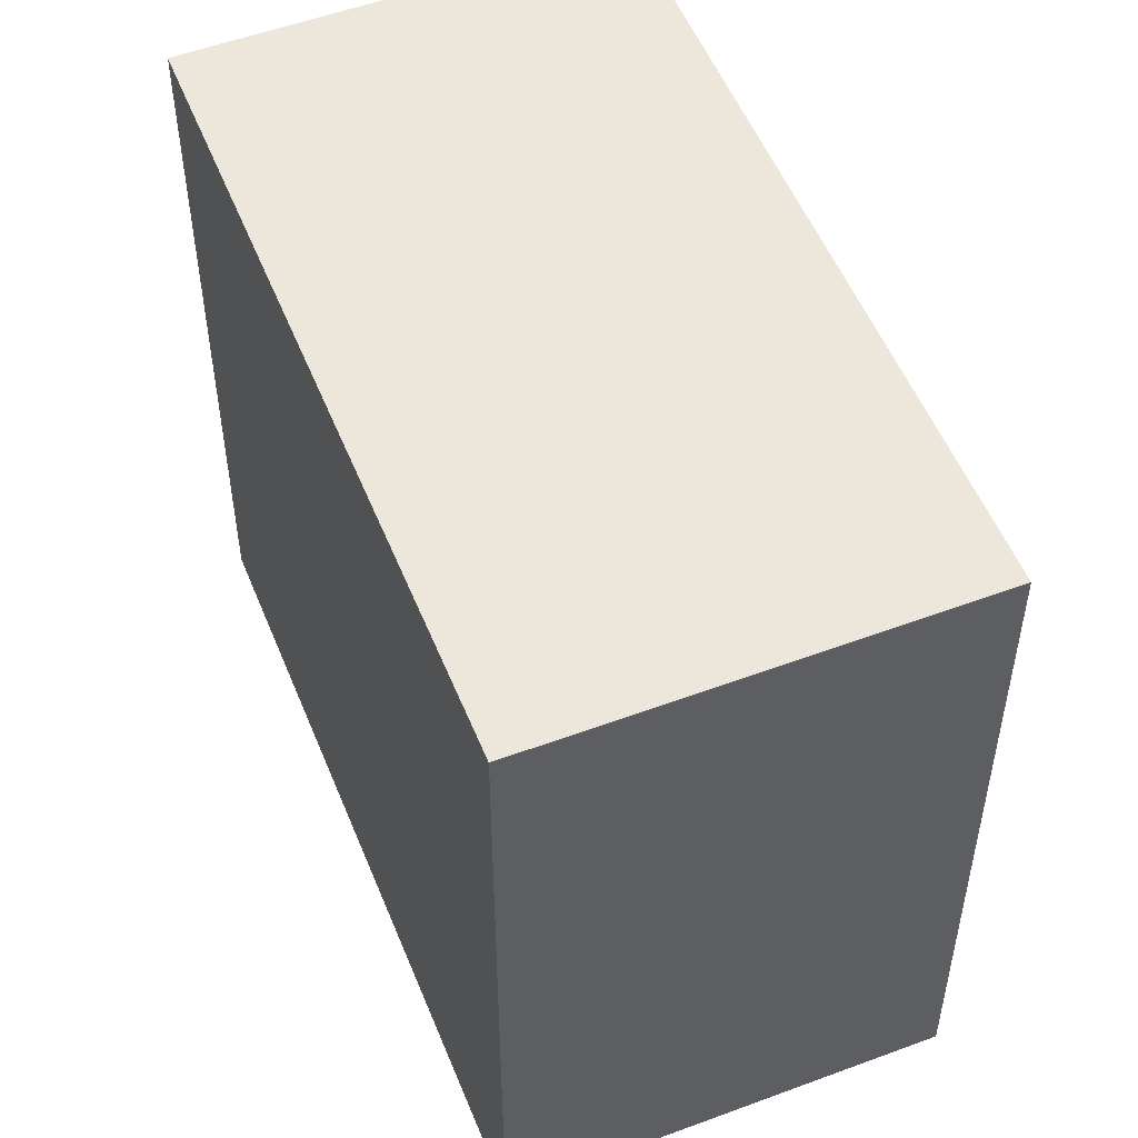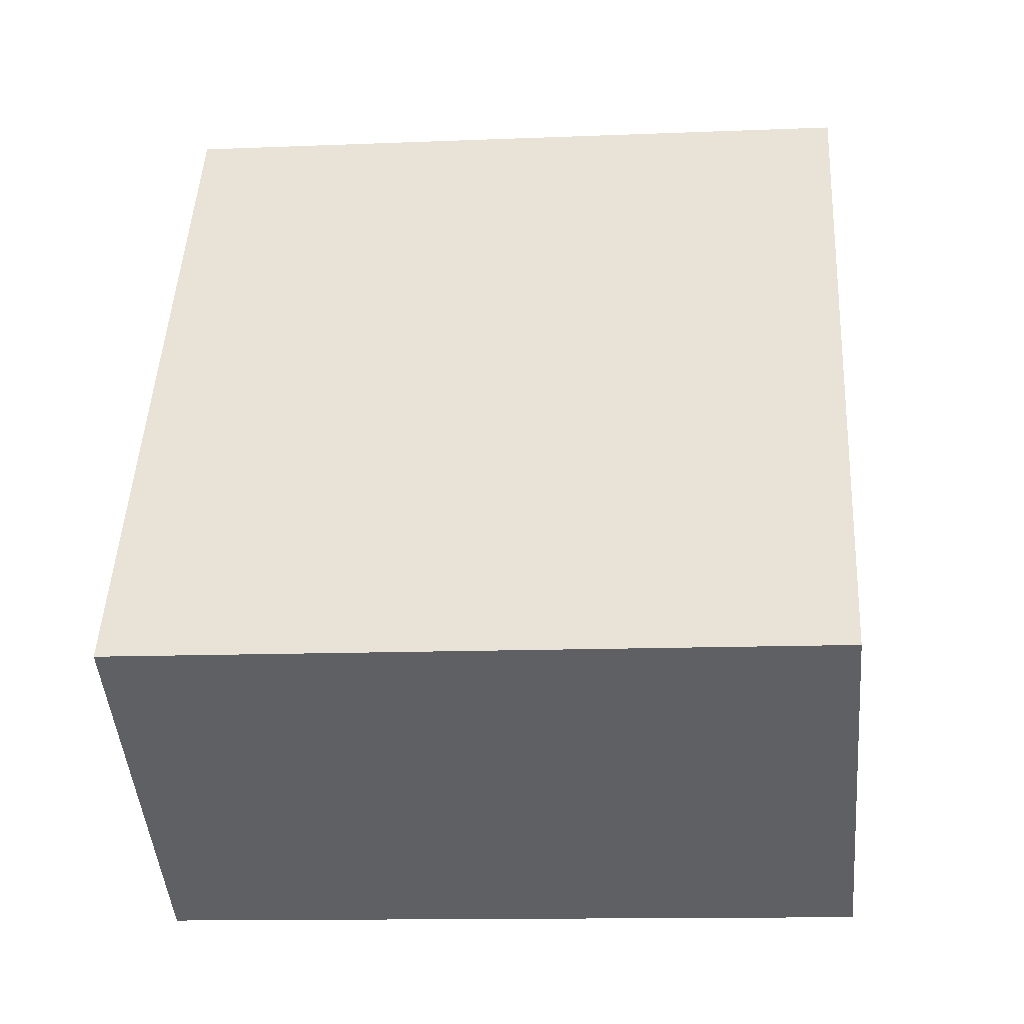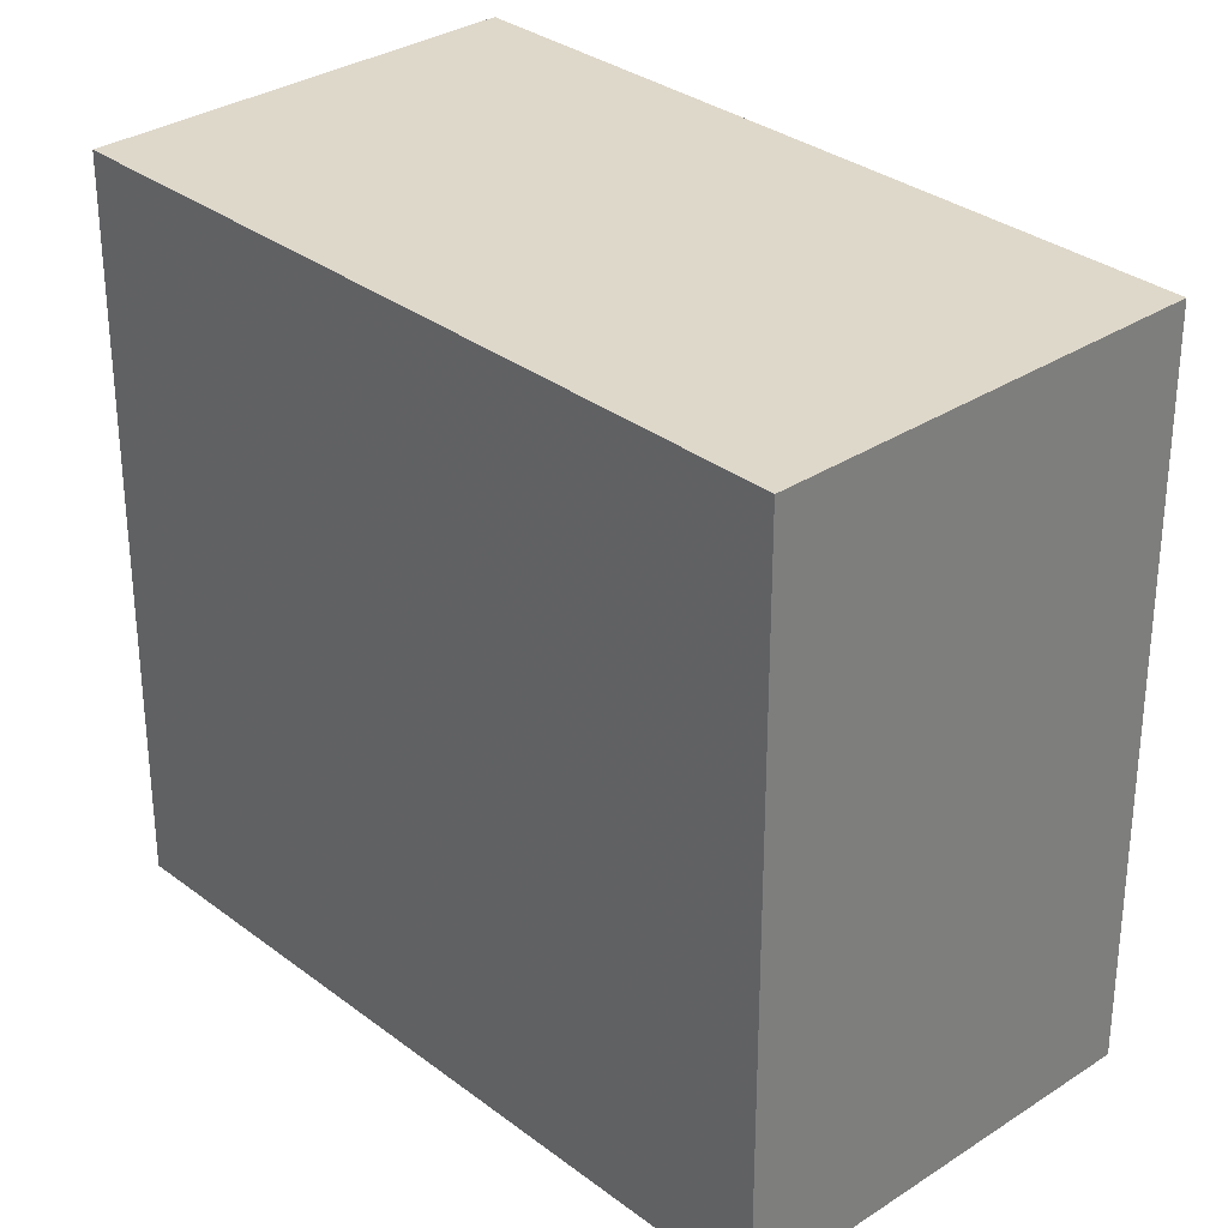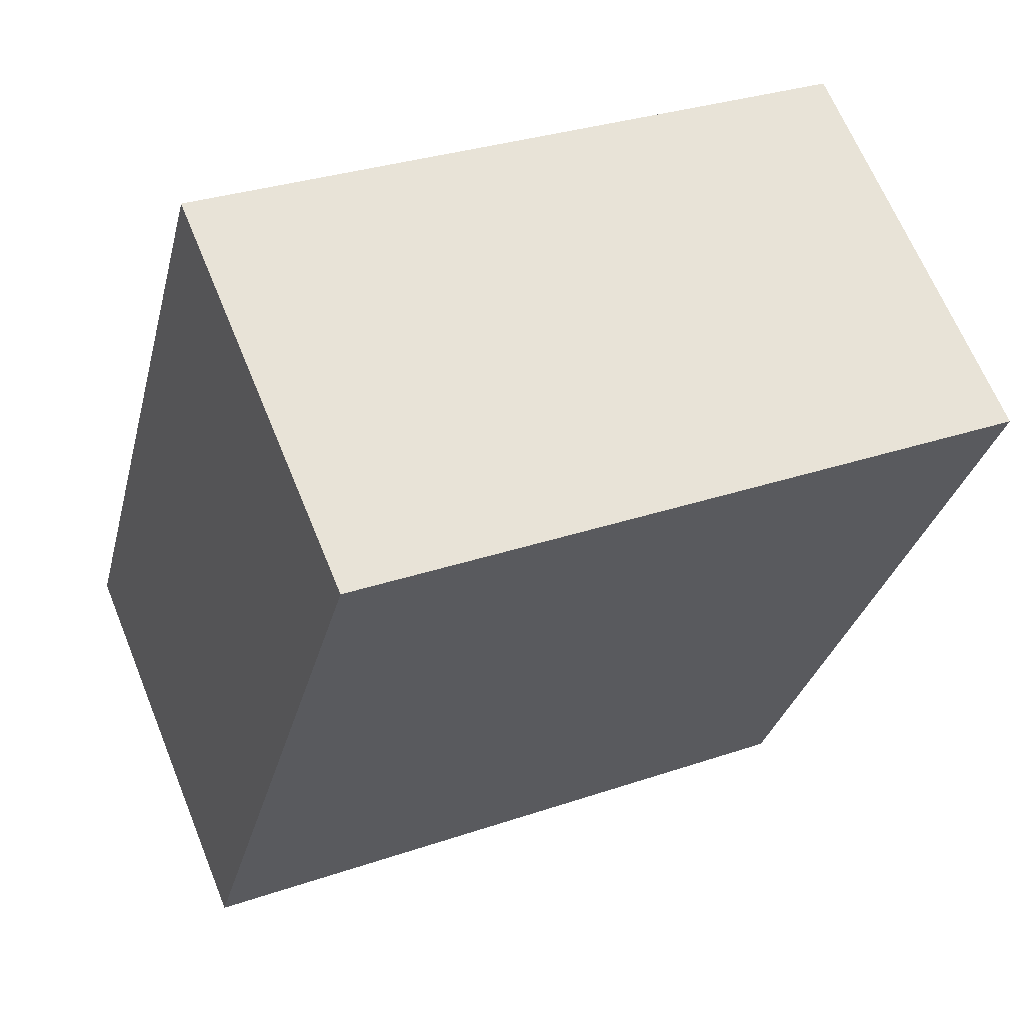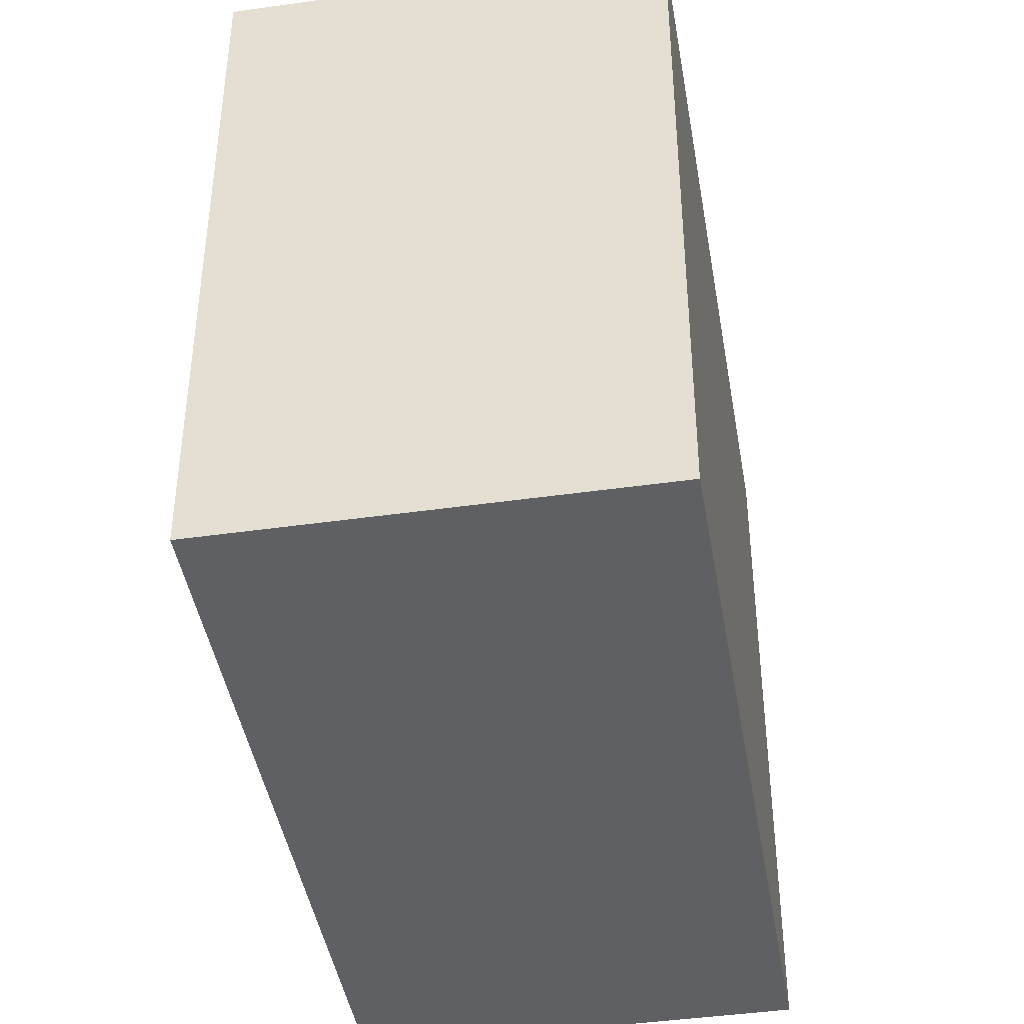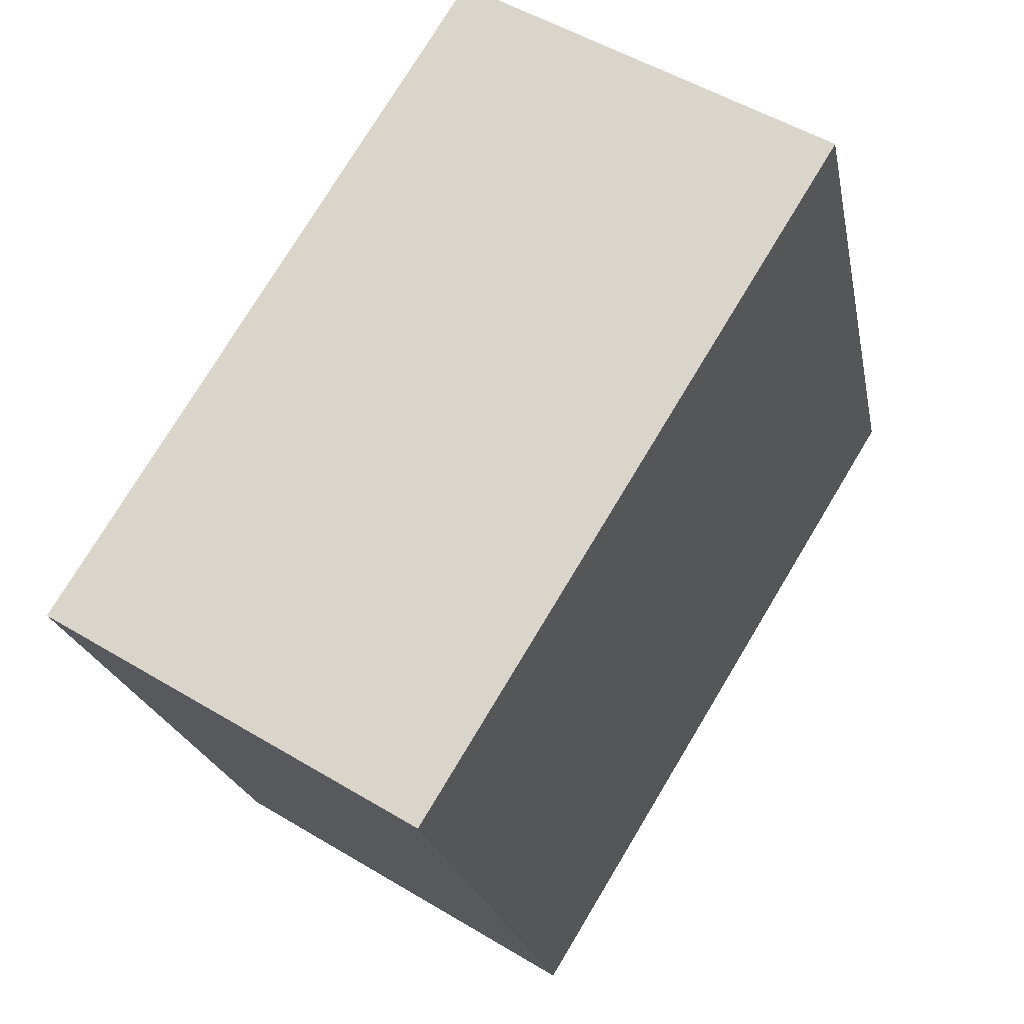
<metadata>
{"format":"obj","ext":"obj","renderer":"f3d","projection":"perspective","resolution":1024,"background":"white","views":[{"elev":53.2,"azim":-170.2,"up":"+Z"},{"elev":-12.5,"azim":95.5,"up":"+Y"},{"elev":31.6,"azim":-11.4,"up":"+Z"},{"elev":30.8,"azim":-116.2,"up":"+Y"},{"elev":-43.3,"azim":41.1,"up":"+Z"},{"elev":-21.5,"azim":-169.3,"up":"+Y"}]}
</metadata>
<code>
v 10.09 1.893 3.2
v 9.753 2.447 3.2
v 9.444 2.257 3.2
v 9.785 1.703 3.2
v 10.09 1.893 3.8
v 9.753 2.447 3.8
v 9.444 2.257 3.8
v 9.785 1.703 3.8
o Object
f 1 2 3
f 1 3 4
f 5 6 7
f 5 7 8
f 1 2 6
f 1 6 5
f 2 3 7
f 2 7 6
f 3 4 8
f 3 8 7
f 4 1 5
f 4 5 8

</code>
